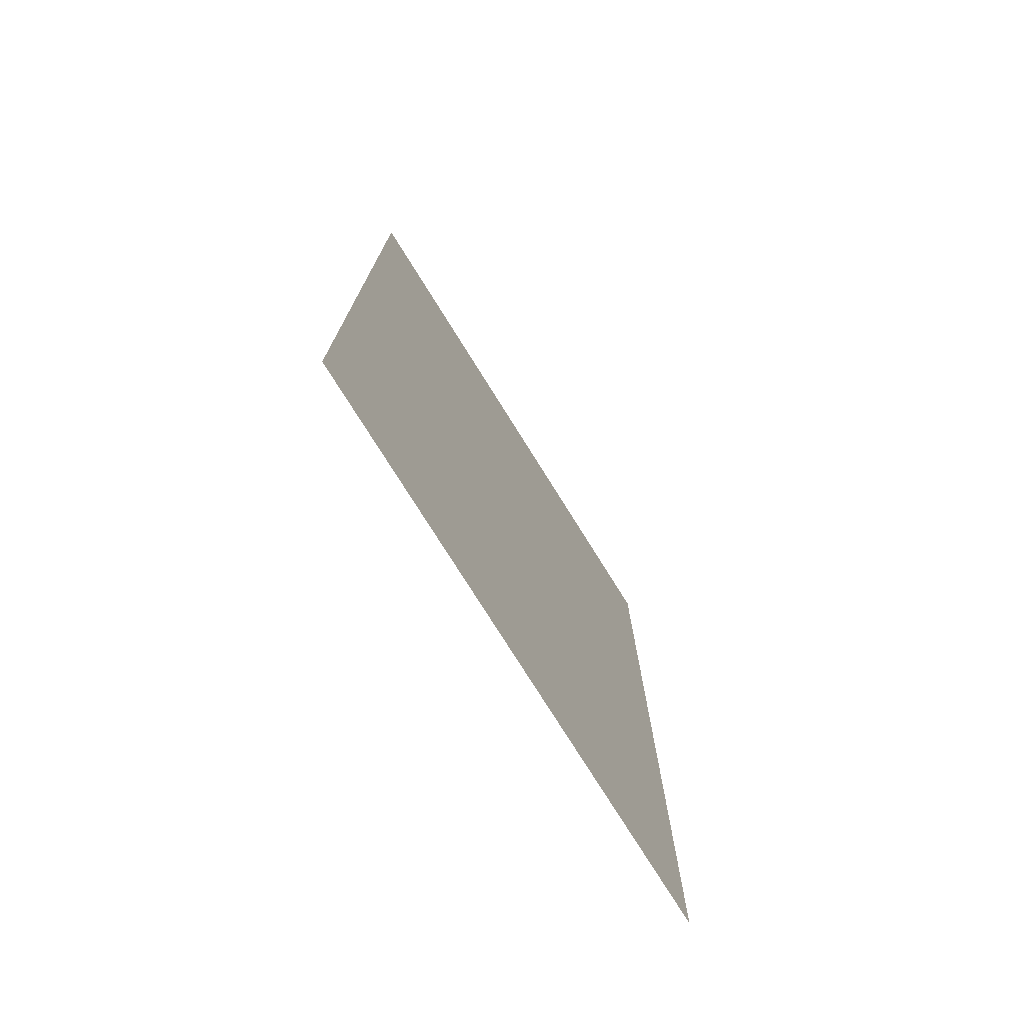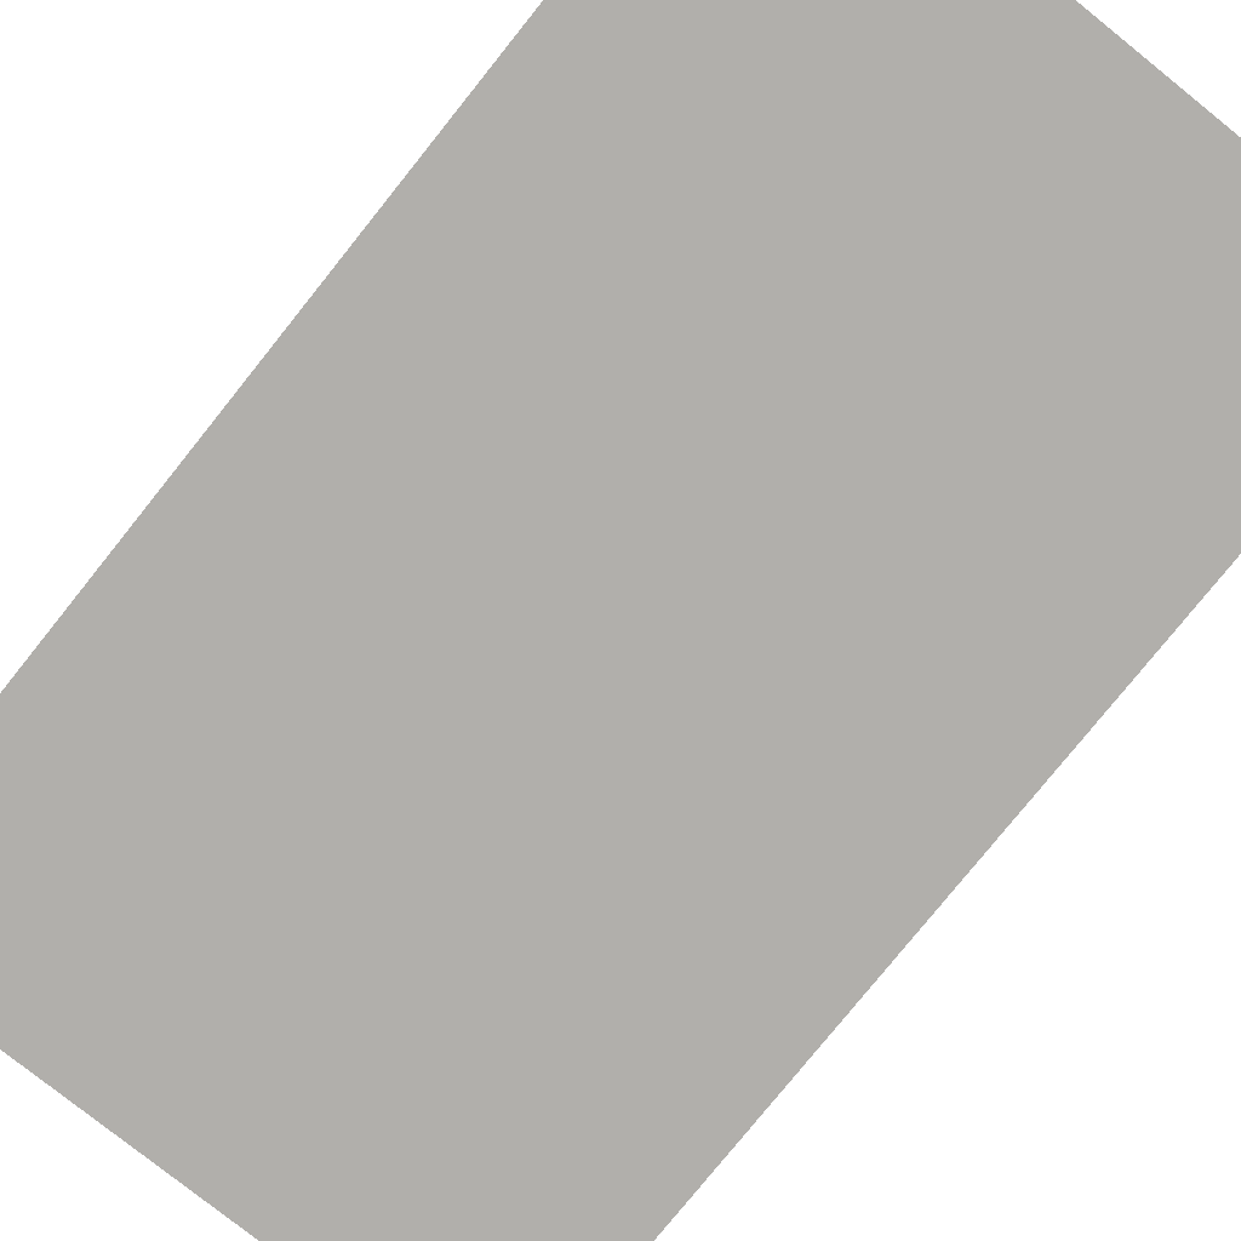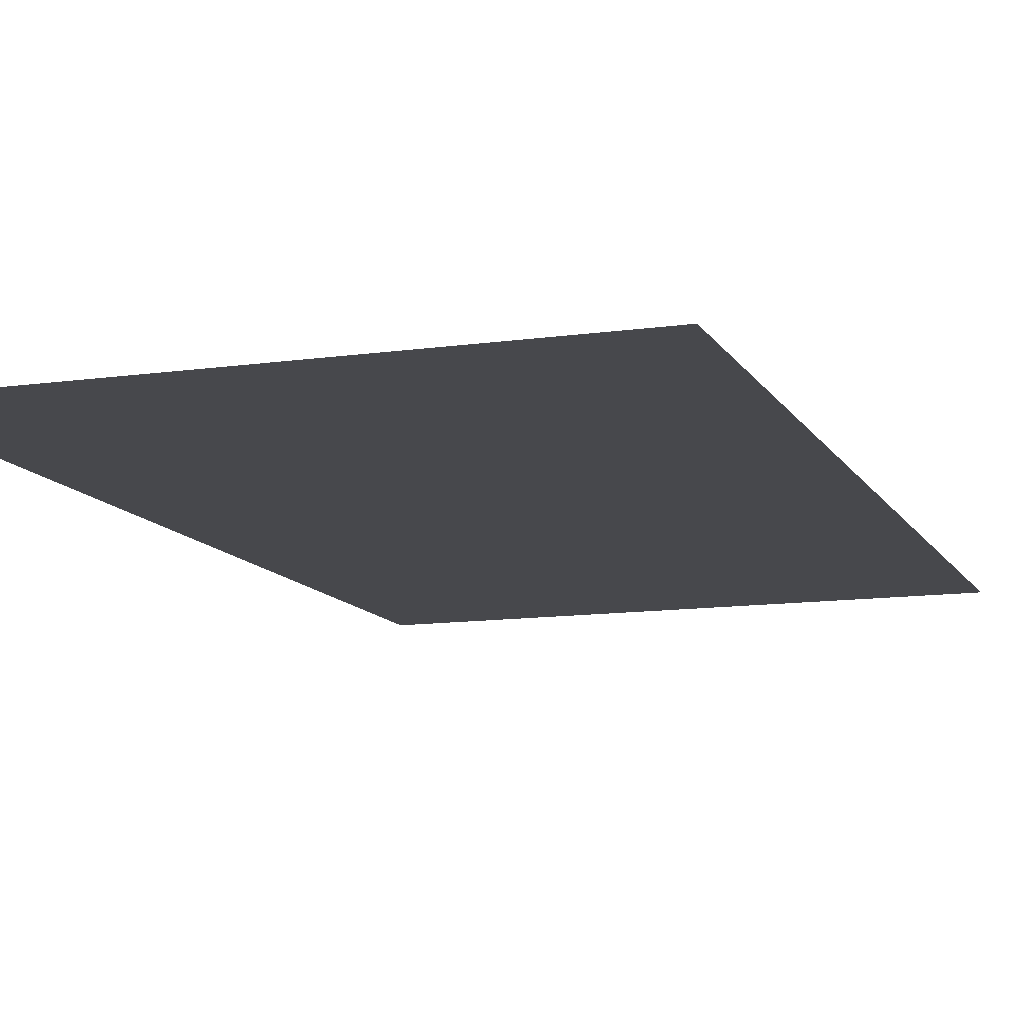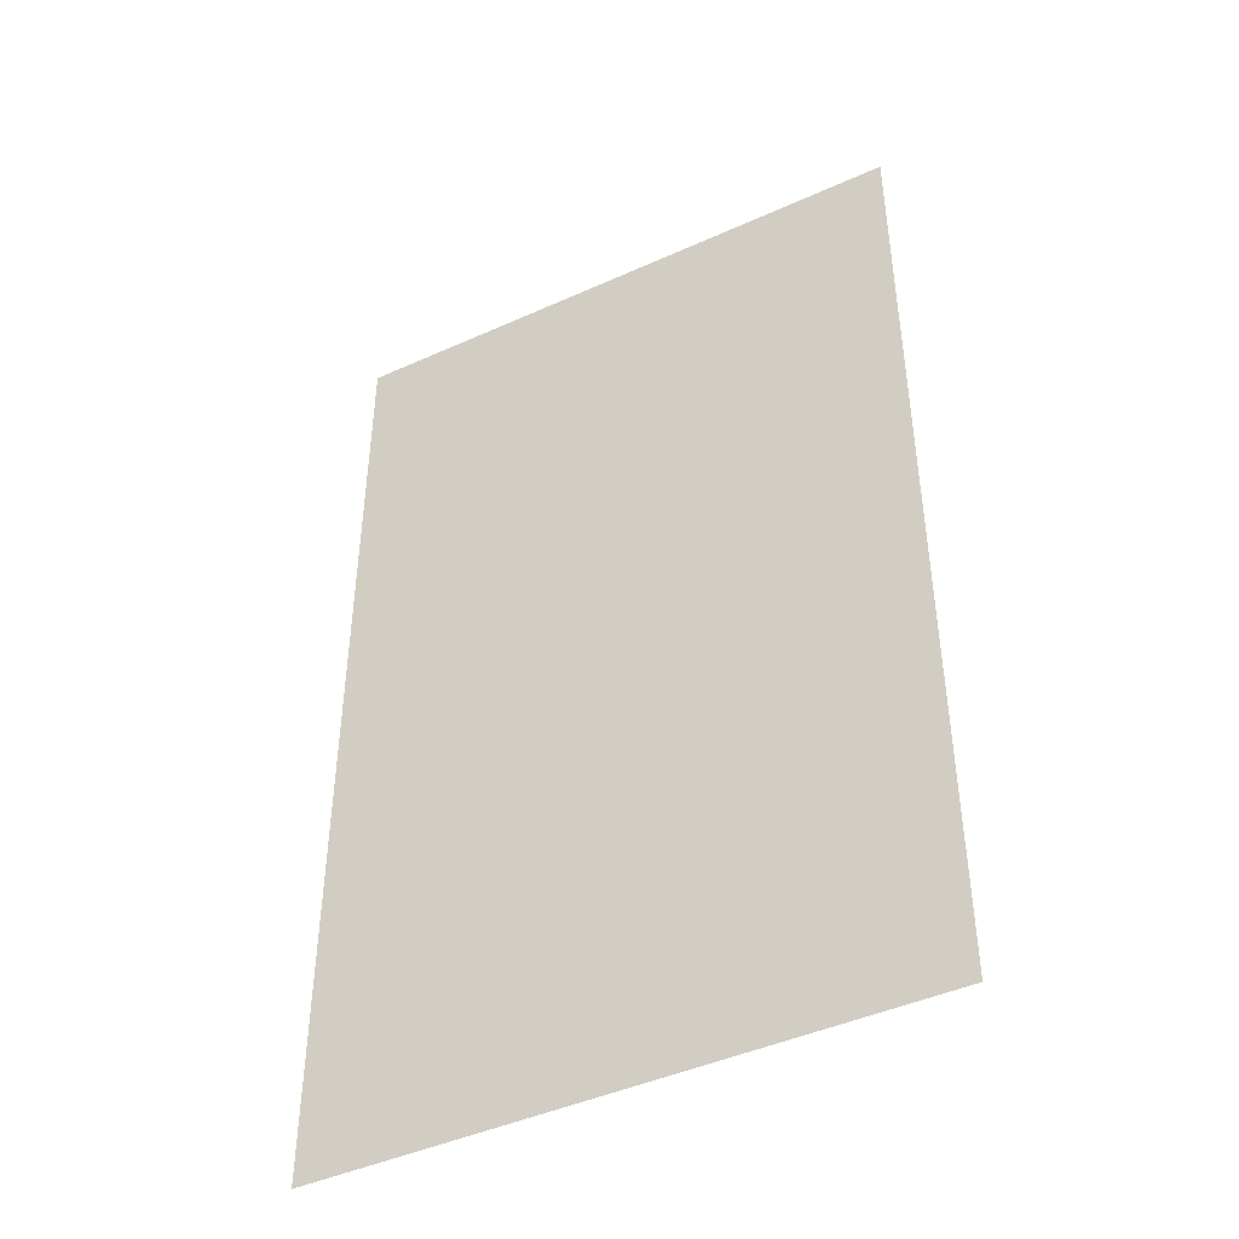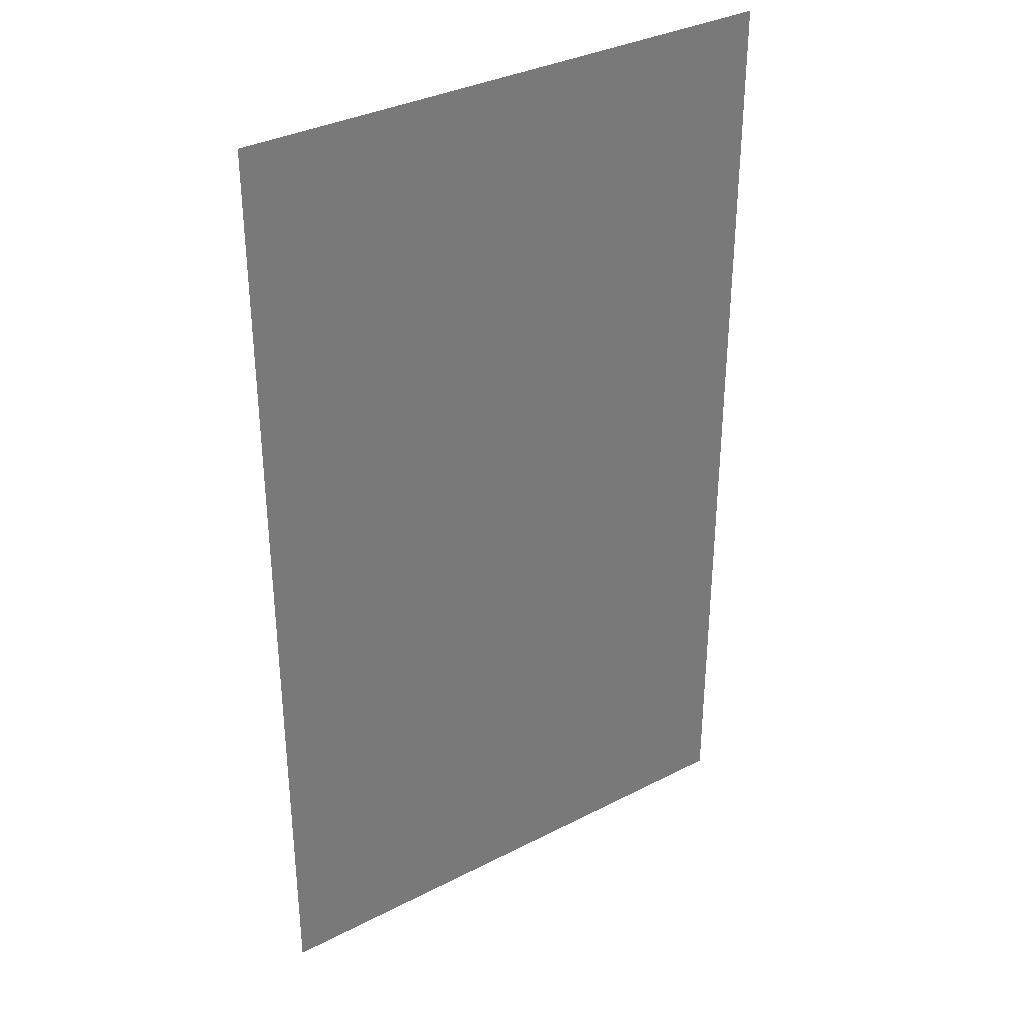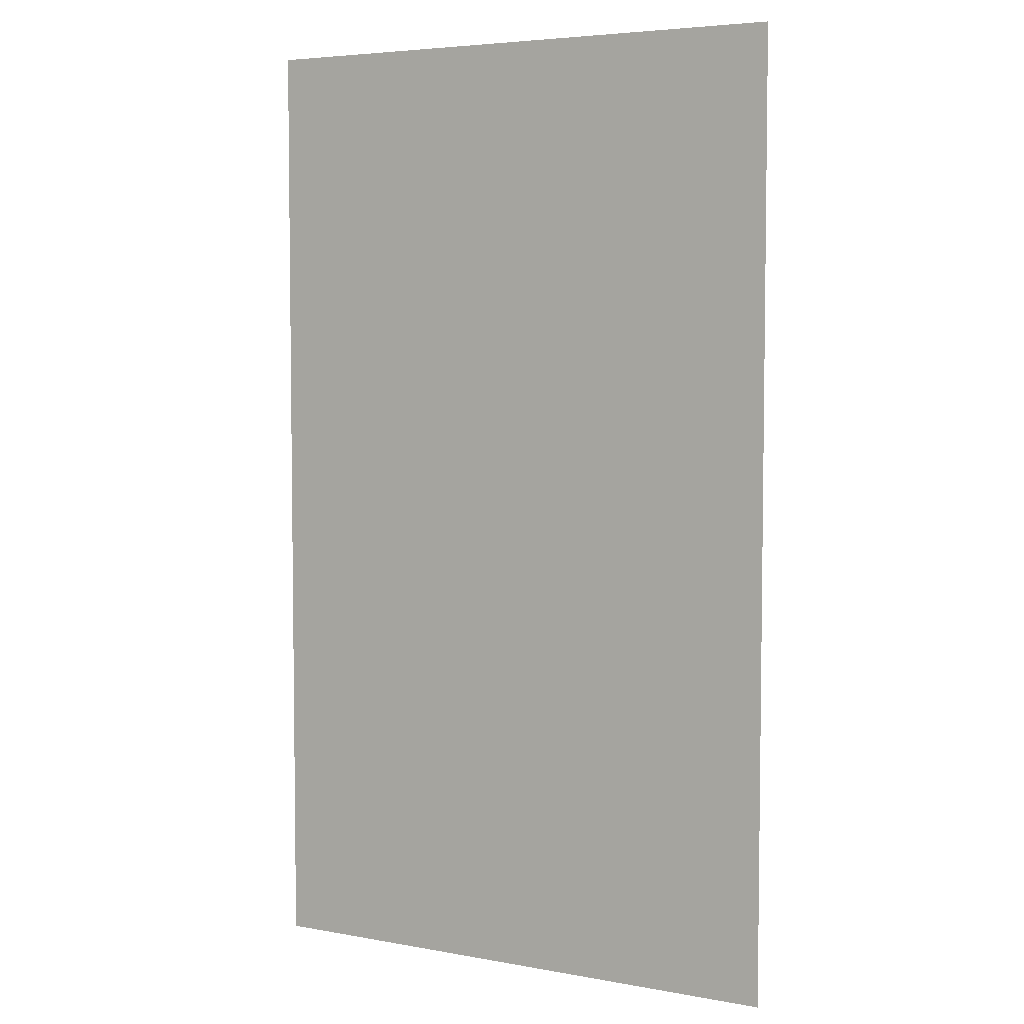
<metadata>
{"format":"obj","ext":"obj","renderer":"f3d","projection":"perspective","resolution":1024,"background":"white","views":[{"elev":-76.3,"azim":122.0,"up":"+Y"},{"elev":-78.1,"azim":141.3,"up":"+Z"},{"elev":-11.6,"azim":-160.8,"up":"+Z"},{"elev":-44.8,"azim":-152.3,"up":"+Y"},{"elev":34.3,"azim":-34.7,"up":"+Y"},{"elev":5.0,"azim":30.2,"up":"+Y"}]}
</metadata>
<code>
o new-3
v -0.4444 0.7708 -0.4977
v 0.4446 0.7708 -0.4977
v 0.4446 -0.746 -0.4977
v -0.4444 -0.746 -0.4977
f 2 1 3
f 4 3 1

</code>
